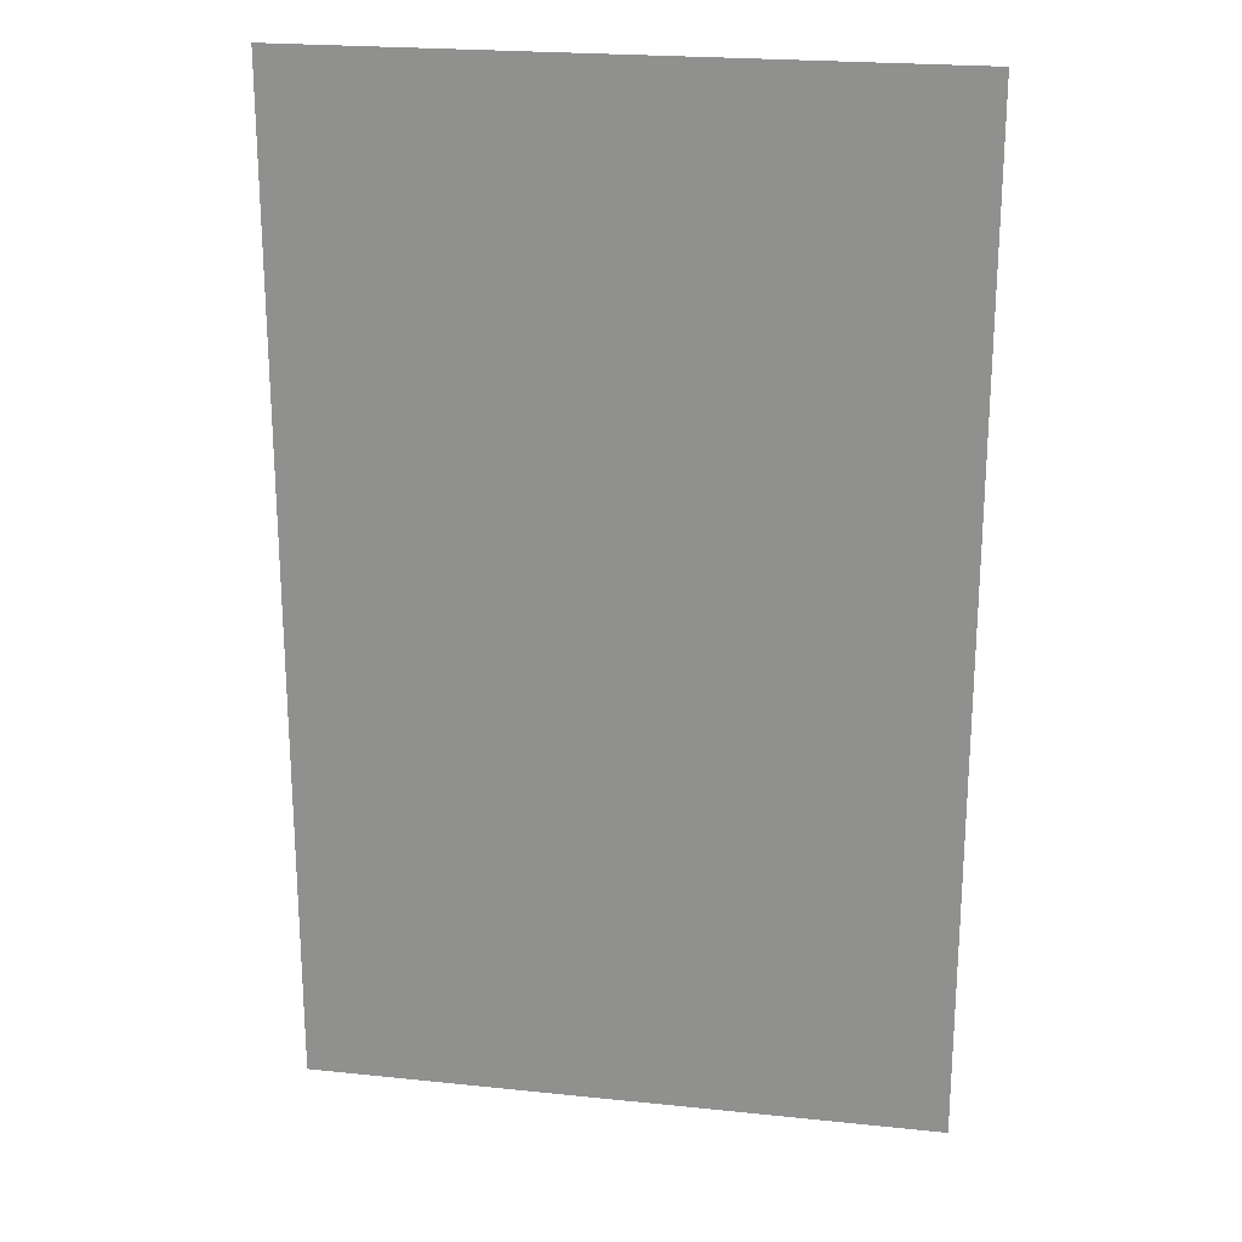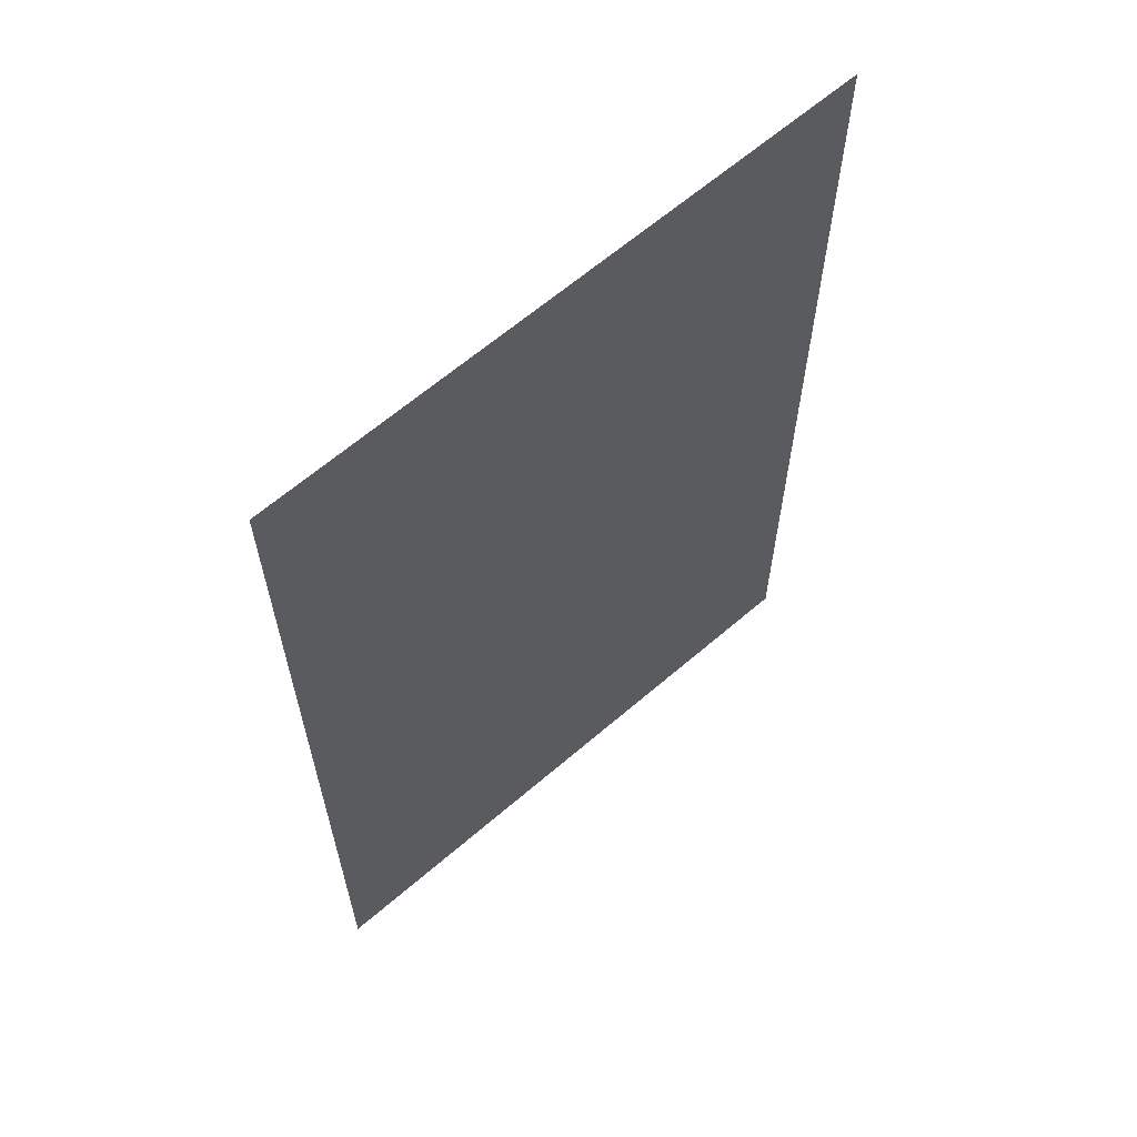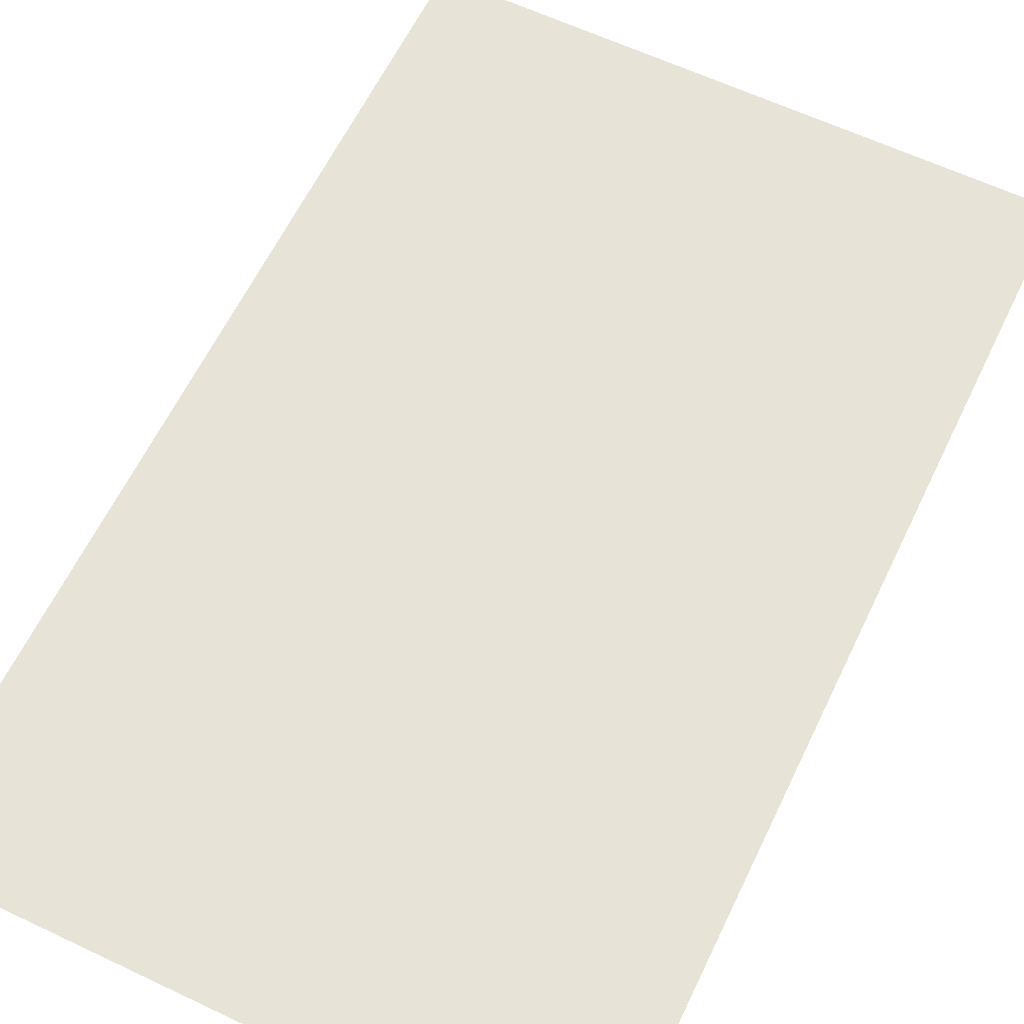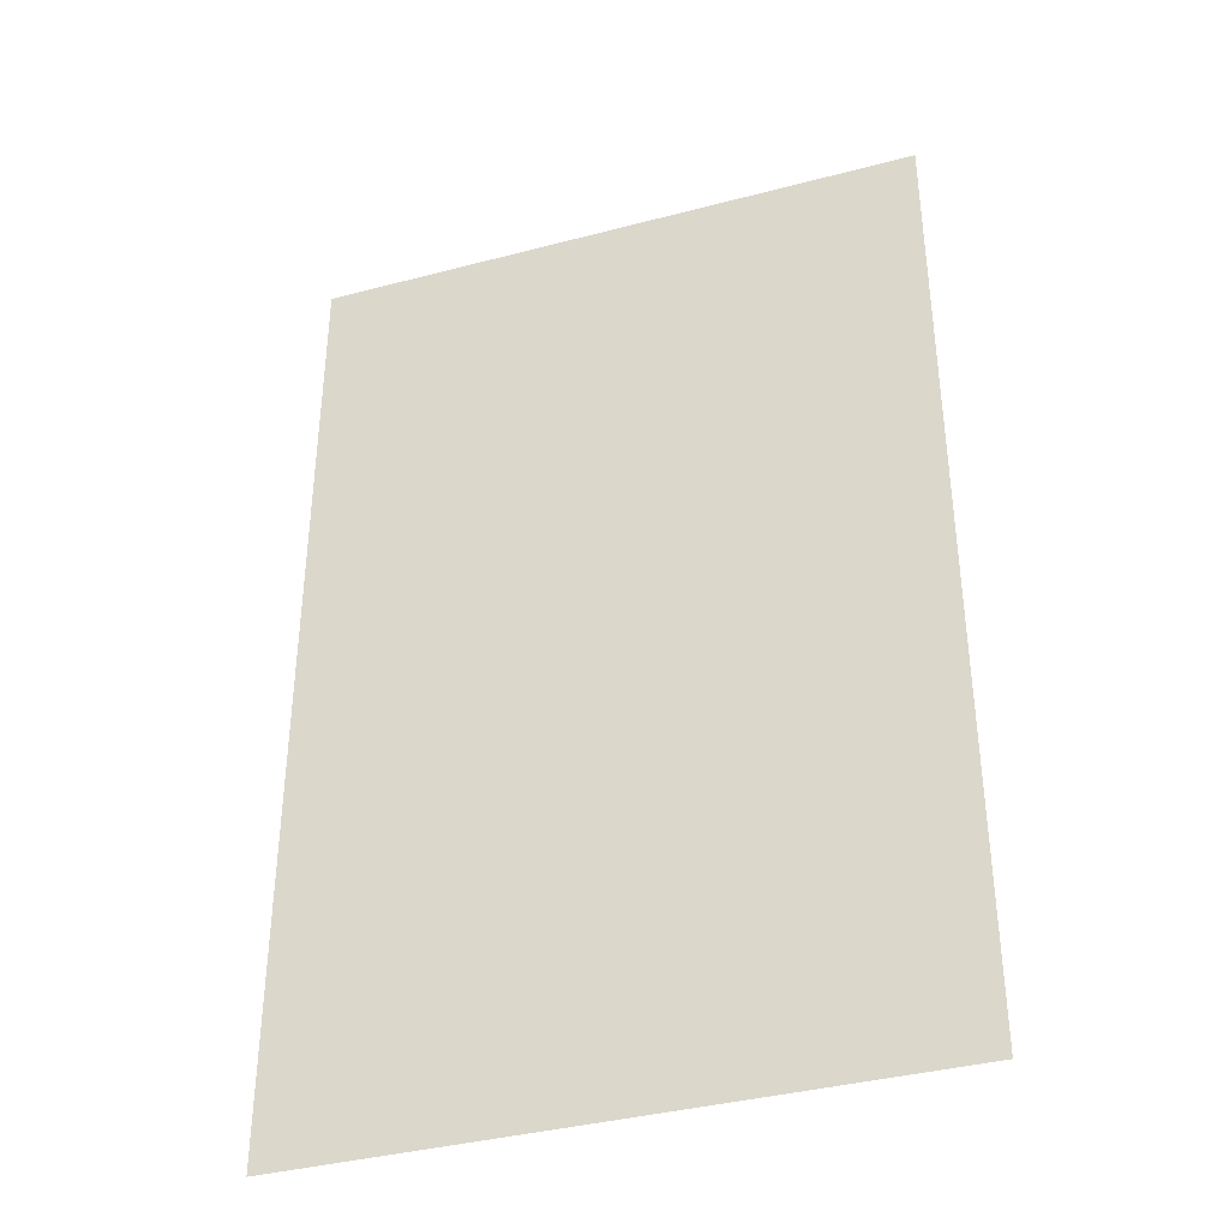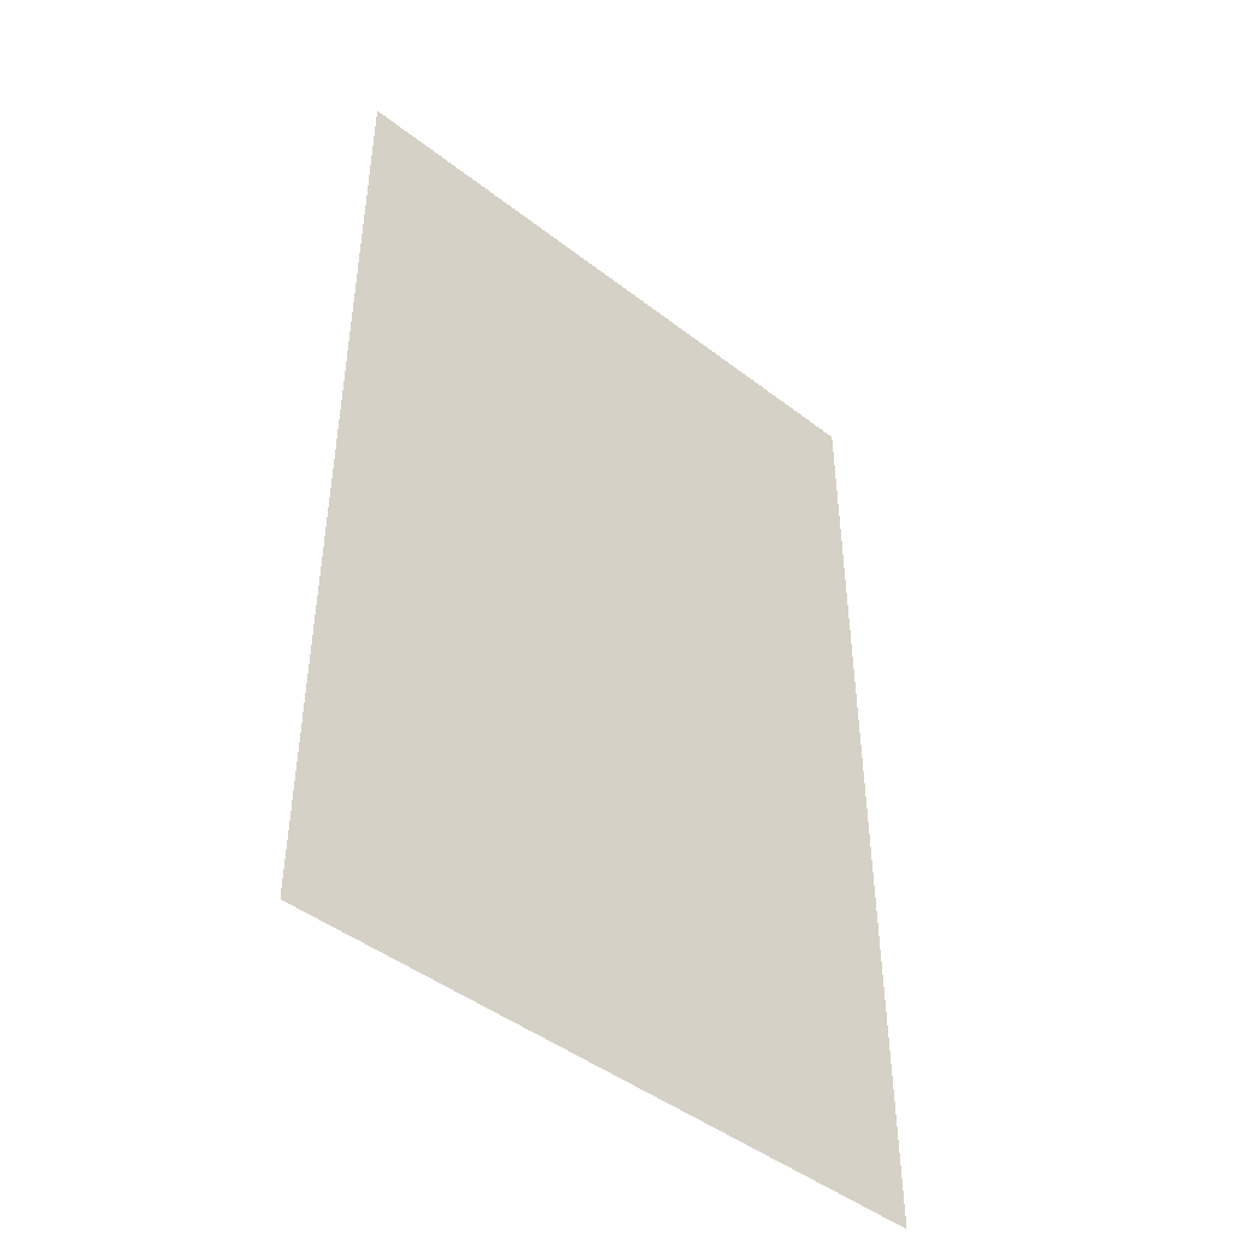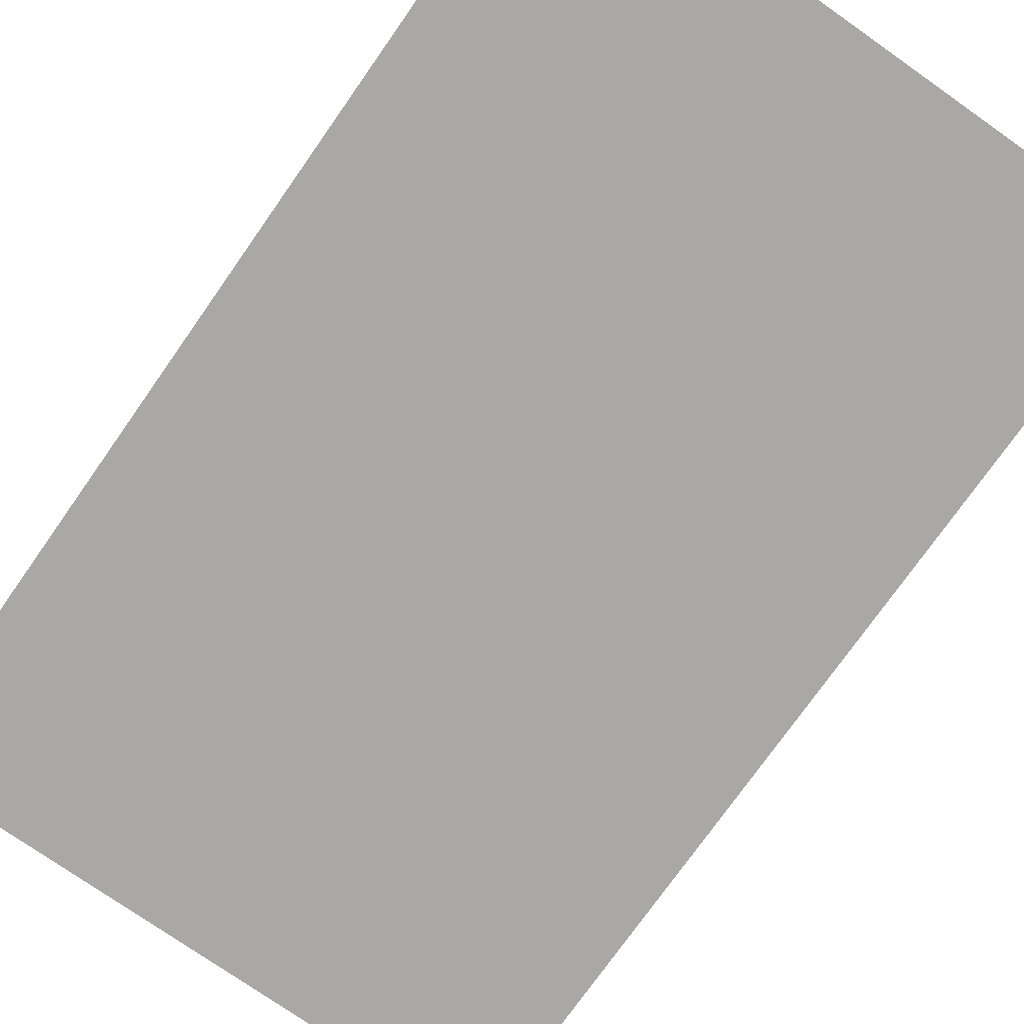
<metadata>
{"format":"obj","ext":"obj","renderer":"f3d","projection":"perspective","resolution":1024,"background":"white","views":[{"elev":22.4,"azim":-169.8,"up":"+Y"},{"elev":63.8,"azim":139.0,"up":"+Y"},{"elev":61.9,"azim":-154.3,"up":"+Z"},{"elev":-38.1,"azim":18.5,"up":"+Y"},{"elev":-46.1,"azim":138.5,"up":"+Y"},{"elev":-75.1,"azim":144.9,"up":"+Z"}]}
</metadata>
<code>
o polySurface822
v -190.6 2.676 -80.36
v -190.6 0.2243 -80.36
v -189.1 0.2243 -80.36
v -189.1 2.676 -80.36
f 1 2 3 4

</code>
